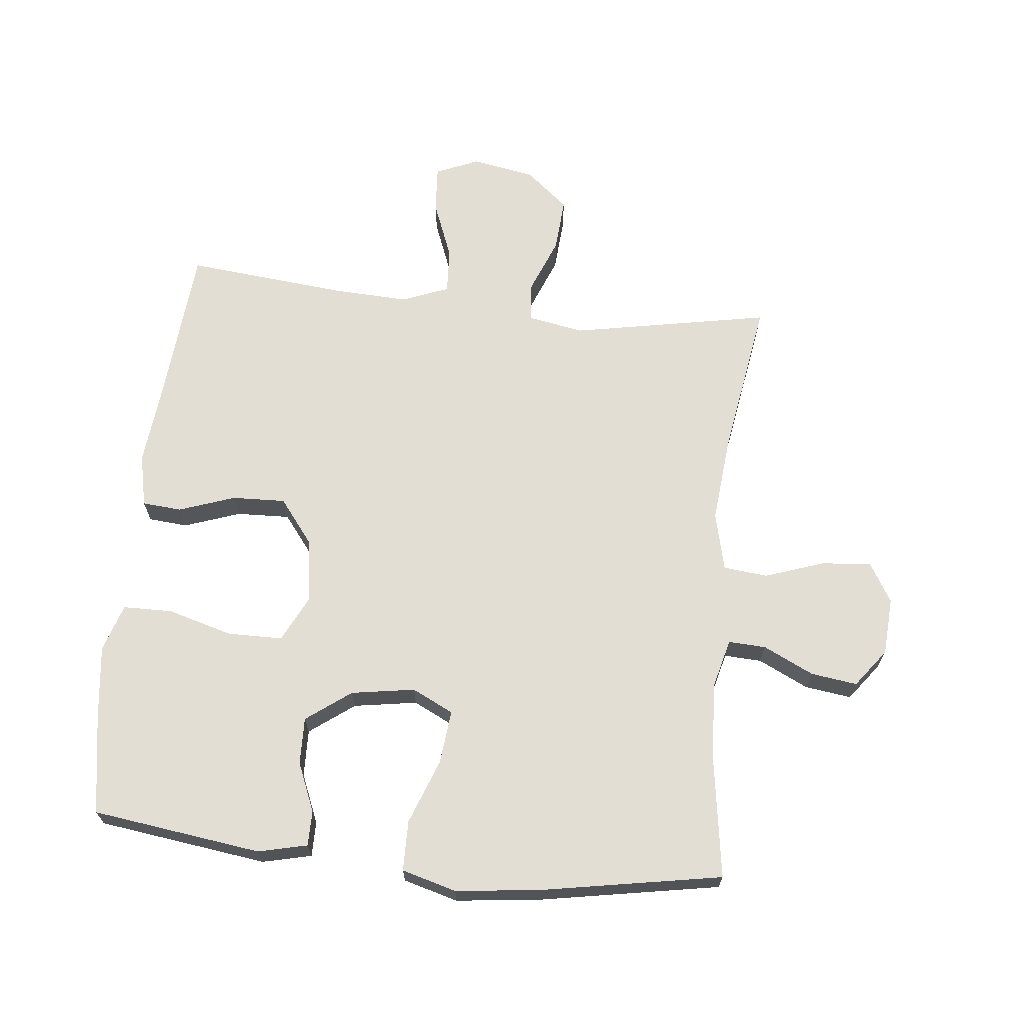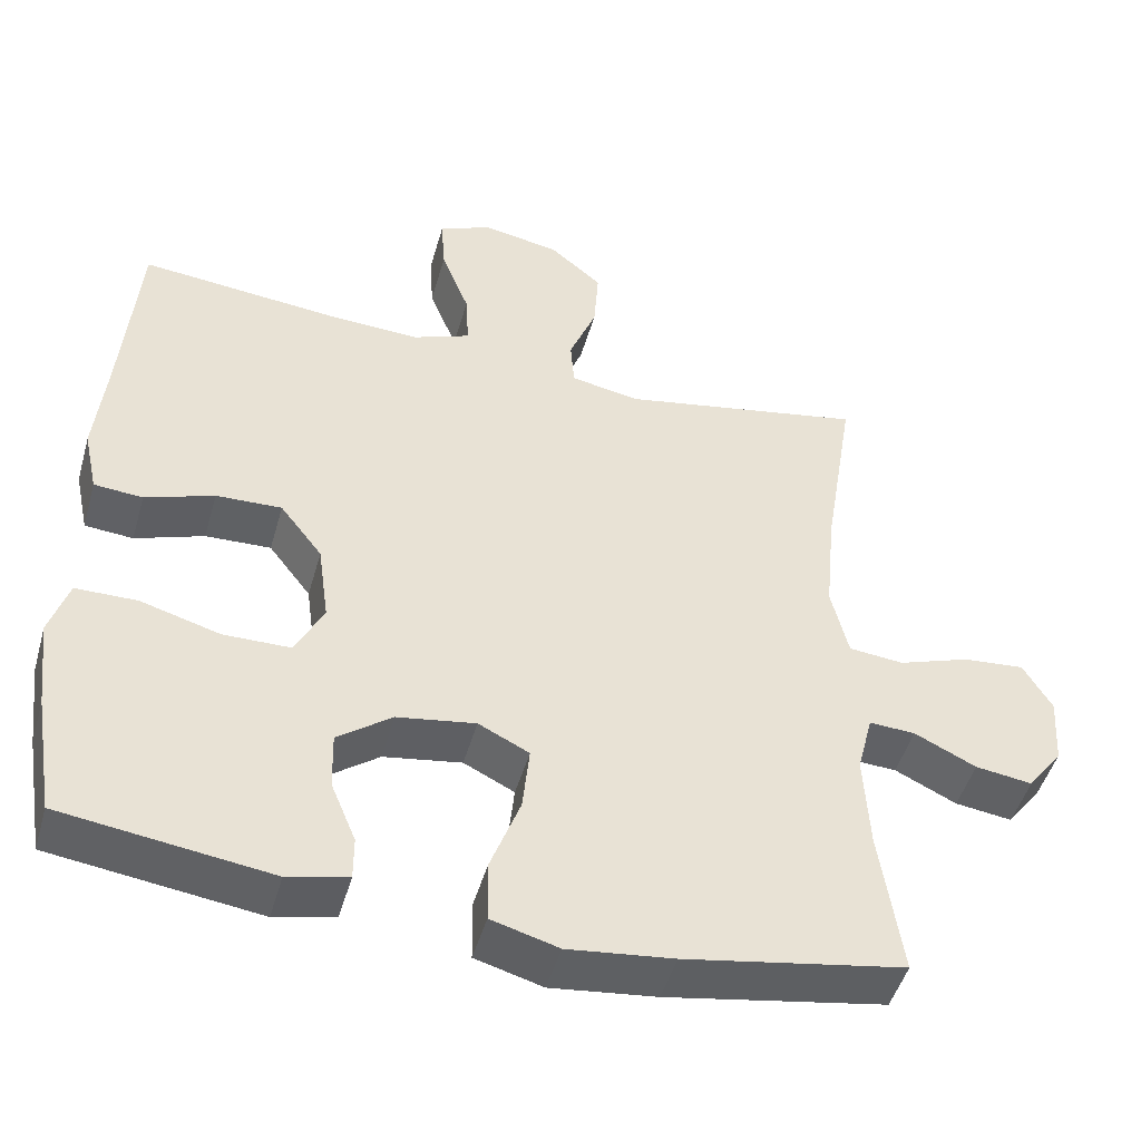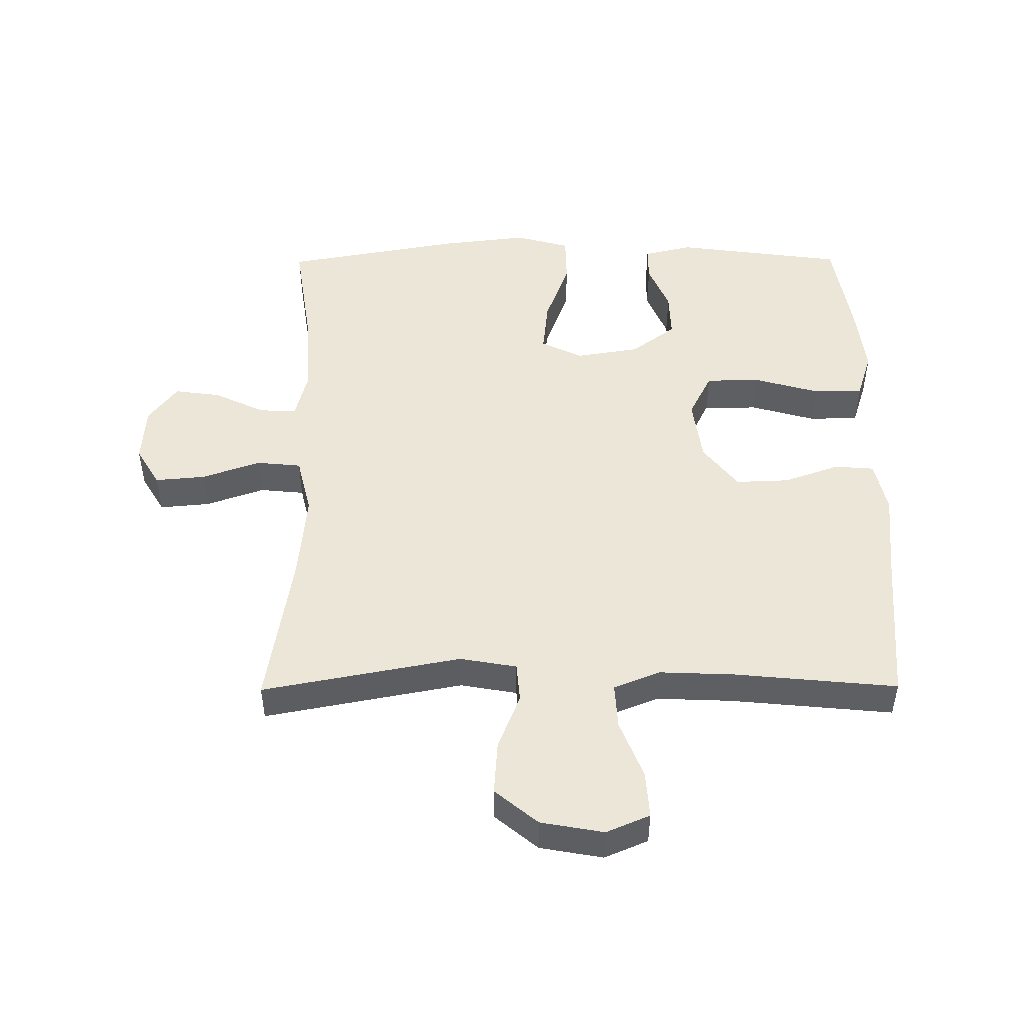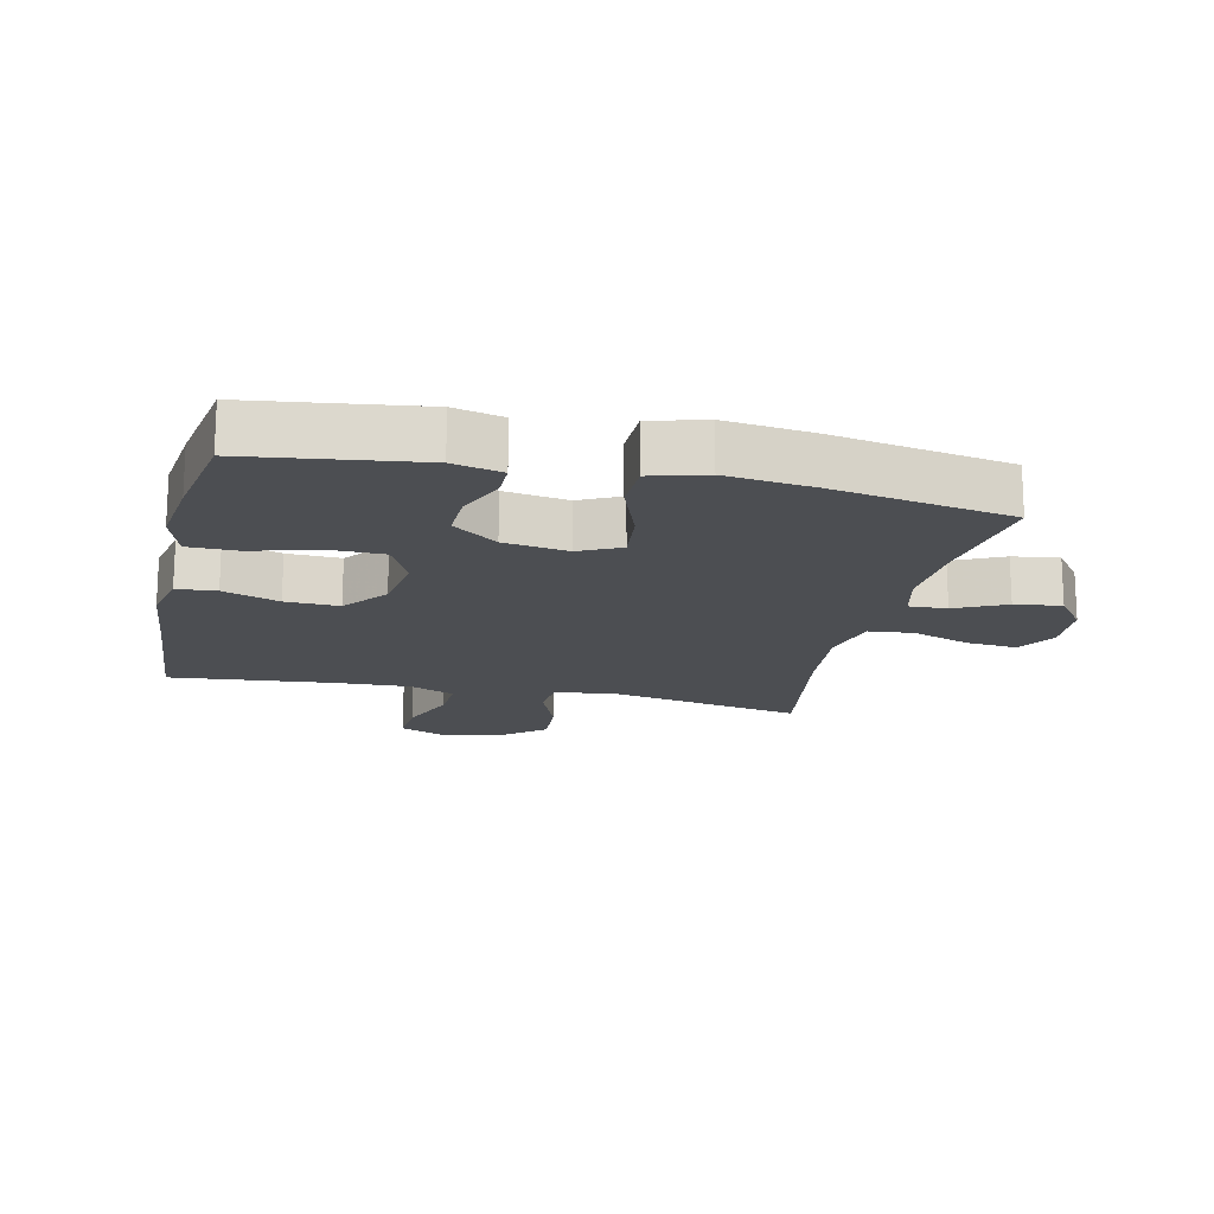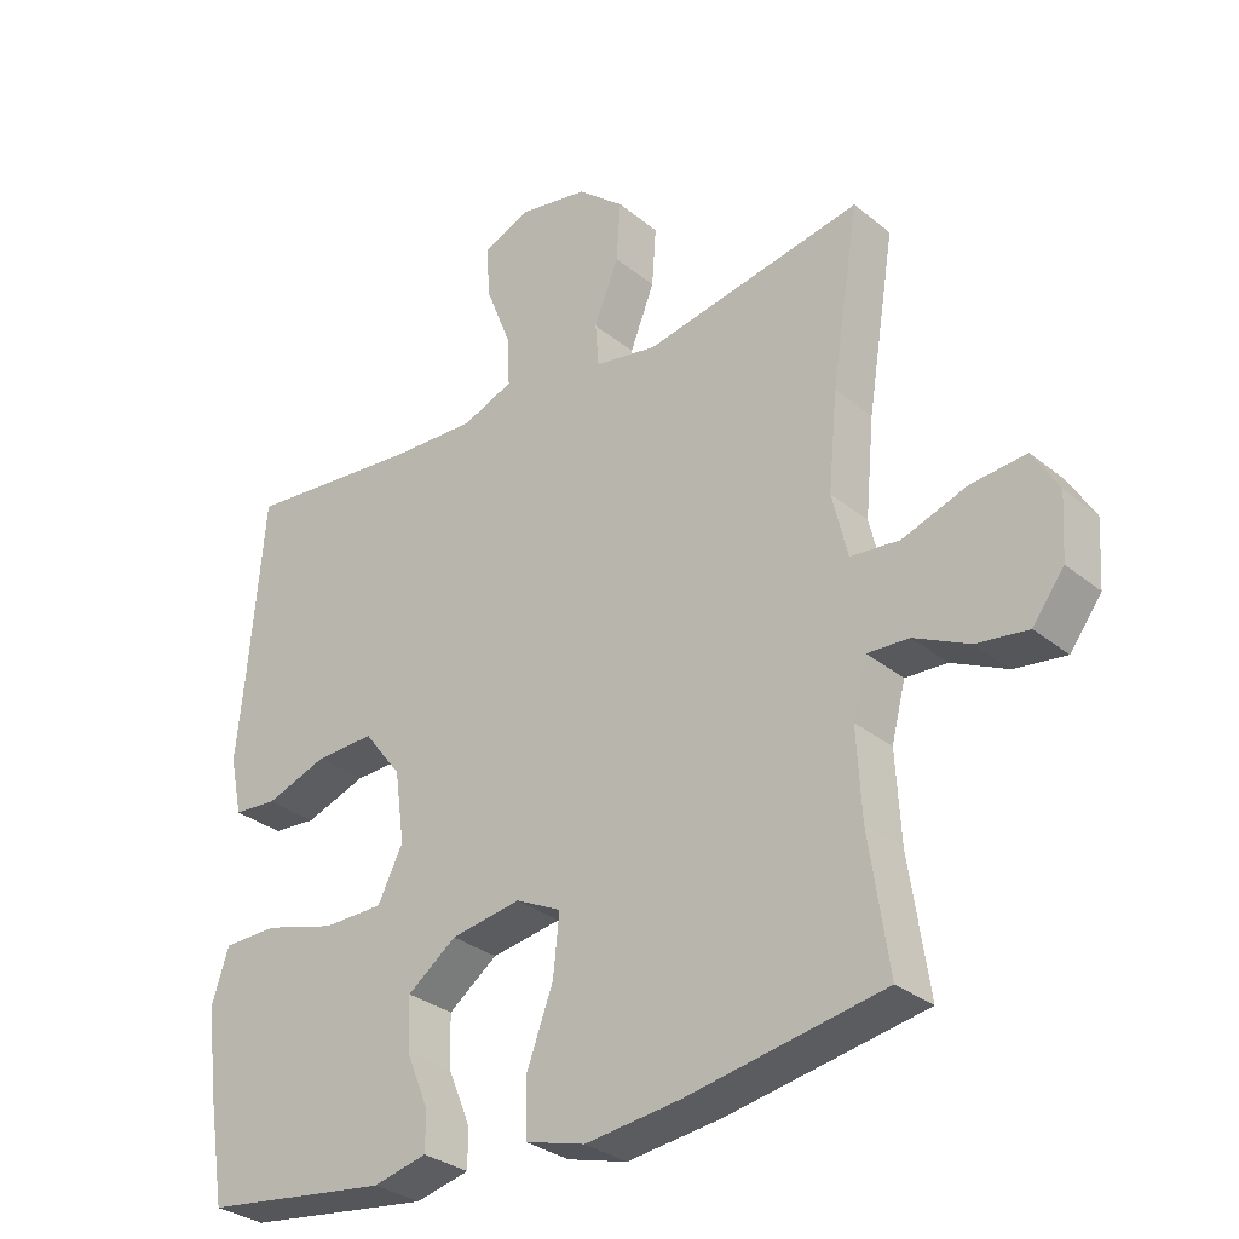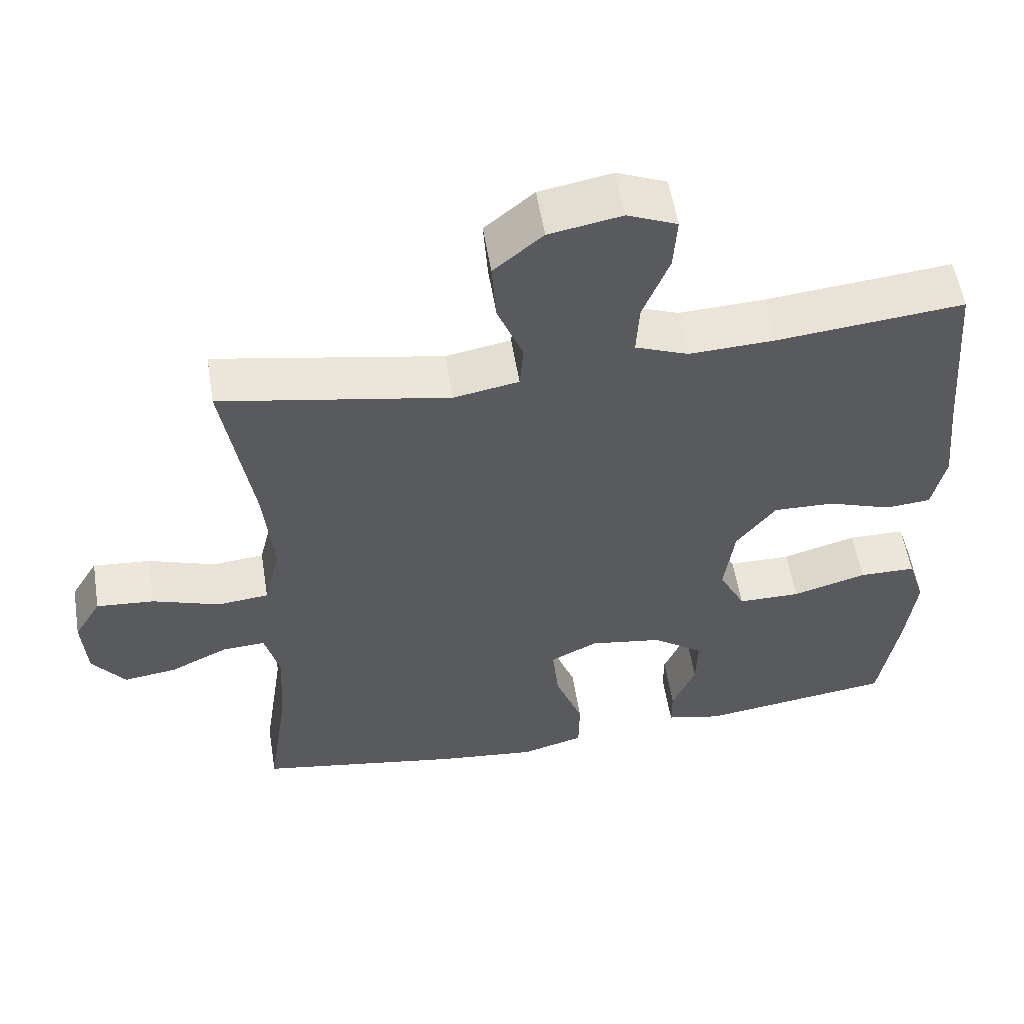
<metadata>
{"format":"obj","ext":"obj","renderer":"f3d","projection":"perspective","resolution":1024,"background":"white","views":[{"elev":67.2,"azim":-174.0,"up":"+Y"},{"elev":-47.7,"azim":164.3,"up":"+Z"},{"elev":48.6,"azim":-0.4,"up":"+Y"},{"elev":-16.9,"azim":167.2,"up":"+Y"},{"elev":-30.9,"azim":-139.2,"up":"+Z"},{"elev":56.0,"azim":-9.2,"up":"+Z"}]}
</metadata>
<code>
v -0.5 0.07 -0.5
v -0.472 0.07 -0.31
v -0.465 0.07 -0.186
v -0.485 0.07 -0.108
v -0.544 0.07 -0.111
v -0.623 0.07 -0.149
v -0.696 0.07 -0.159
v -0.741 0.07 -0.099
v -0.747 0.07 -0.008
v -0.71 0.07 0.054
v -0.631 0.07 0.047
v -0.539 0.07 0.015
v -0.469 0.07 0.022
v -0.447 0.07 0.114
v -0.46 0.07 0.252
v -0.5 0.07 0.5
v -0.188 0.07 0.441
v -0.099 0.07 0.457
v -0.094 0.07 0.519
v -0.129 0.07 0.607
v -0.135 0.07 0.692
v -0.068 0.07 0.748
v 0.031 0.07 0.766
v 0.099 0.07 0.737
v 0.094 0.07 0.663
v 0.058 0.07 0.571
v 0.054 0.07 0.499
v 0.127 0.07 0.47
v 0.245 0.07 0.475
v 0.5 0.07 0.5
v 0.521 0.07 0.248
v 0.534 0.07 0.119
v 0.516 0.07 0.036
v 0.454 0.07 0.031
v 0.366 0.07 0.062
v 0.282 0.07 0.065
v 0.228 0.07 -0.005
v 0.214 0.07 -0.107
v 0.25 0.07 -0.179
v 0.336 0.07 -0.18
v 0.438 0.07 -0.151
v 0.516 0.07 -0.152
v 0.54 0.07 -0.227
v 0.526 0.07 -0.343
v 0.5 0.07 -0.5
v 0.234 0.07 -0.536
v 0.157 0.07 -0.518
v 0.157 0.07 -0.463
v 0.189 0.07 -0.386
v 0.191 0.07 -0.312
v 0.121 0.07 -0.26
v 0.021 0.07 -0.244
v -0.044 0.07 -0.276
v -0.035 0.07 -0.361
v 0.003 0.07 -0.463
v 0.002 0.07 -0.542
v -0.084 0.07 -0.566
v -0.219 0.07 -0.55
v -0.5 0 -0.5
v -0.472 0 -0.31
v -0.465 0 -0.186
v -0.485 0 -0.108
v -0.544 0 -0.111
v -0.623 0 -0.149
v -0.696 0 -0.159
v -0.741 0 -0.099
v -0.747 0 -0.008
v -0.71 0 0.054
v -0.631 0 0.047
v -0.539 0 0.015
v -0.469 0 0.022
v -0.447 0 0.114
v -0.46 0 0.252
v -0.5 0 0.5
v -0.188 0 0.441
v -0.099 0 0.457
v -0.094 0 0.519
v -0.129 0 0.607
v -0.135 0 0.692
v -0.068 0 0.748
v 0.031 0 0.766
v 0.099 0 0.737
v 0.094 0 0.663
v 0.058 0 0.571
v 0.054 0 0.499
v 0.127 0 0.47
v 0.245 0 0.475
v 0.5 0 0.5
v 0.521 0 0.248
v 0.534 0 0.119
v 0.516 0 0.036
v 0.454 0 0.031
v 0.366 0 0.062
v 0.282 0 0.065
v 0.228 0 -0.005
v 0.214 0 -0.107
v 0.25 0 -0.179
v 0.336 0 -0.18
v 0.438 0 -0.151
v 0.516 0 -0.152
v 0.54 0 -0.227
v 0.526 0 -0.343
v 0.5 0 -0.5
v 0.234 0 -0.536
v 0.157 0 -0.518
v 0.157 0 -0.463
v 0.189 0 -0.386
v 0.191 0 -0.312
v 0.121 0 -0.26
v 0.021 0 -0.244
v -0.044 0 -0.276
v -0.035 0 -0.361
v 0.003 0 -0.463
v 0.002 0 -0.542
v -0.084 0 -0.566
v -0.219 0 -0.55
f 58 1 2
f 57 58 2
f 56 57 2
f 55 56 2
f 54 55 2
f 53 54 2 3
f 52 53 3 4
f 51 52 4
f 47 48 49
f 46 47 49
f 45 46 49
f 44 45 49
f 43 44 49
f 42 43 49
f 41 42 49
f 40 41 49
f 39 40 49 50
f 38 39 50 51
f 33 34 35
f 32 33 35
f 31 32 35
f 31 35 36
f 30 31 36
f 29 30 36
f 28 29 36 37
f 24 25 26
f 23 24 26
f 22 23 26
f 21 22 26
f 20 21 26
f 19 20 26
f 18 19 26 27
f 15 16 17
f 14 15 17 18
f 38 51 4
f 37 38 4
f 28 37 4
f 27 28 4
f 18 27 4
f 14 18 4
f 13 14 4
f 10 11 12
f 9 10 12
f 8 9 12
f 7 8 12
f 6 7 12
f 5 6 12
f 4 5 12 13
f 60 59 116
f 60 116 115
f 60 115 114
f 60 114 113
f 60 113 112
f 61 60 112 111
f 62 61 111 110
f 62 110 109
f 107 106 105
f 107 105 104
f 107 104 103
f 107 103 102
f 107 102 101
f 107 101 100
f 107 100 99
f 107 99 98
f 108 107 98 97
f 109 108 97 96
f 93 92 91
f 93 91 90
f 93 90 89
f 94 93 89
f 94 89 88
f 94 88 87
f 95 94 87 86
f 84 83 82
f 84 82 81
f 84 81 80
f 84 80 79
f 84 79 78
f 84 78 77
f 85 84 77 76
f 75 74 73
f 76 75 73 72
f 62 109 96
f 62 96 95
f 62 95 86
f 62 86 85
f 62 85 76
f 62 76 72
f 62 72 71
f 70 69 68
f 70 68 67
f 70 67 66
f 70 66 65
f 70 65 64
f 70 64 63
f 71 70 63 62
f 1 59 60 2
f 2 60 61 3
f 3 61 62 4
f 4 62 63 5
f 5 63 64 6
f 6 64 65 7
f 7 65 66 8
f 8 66 67 9
f 9 67 68 10
f 10 68 69 11
f 11 69 70 12
f 12 70 71 13
f 13 71 72 14
f 14 72 73 15
f 15 73 74 16
f 16 74 75 17
f 17 75 76 18
f 18 76 77 19
f 19 77 78 20
f 20 78 79 21
f 21 79 80 22
f 22 80 81 23
f 23 81 82 24
f 24 82 83 25
f 25 83 84 26
f 26 84 85 27
f 27 85 86 28
f 28 86 87 29
f 29 87 88 30
f 30 88 89 31
f 31 89 90 32
f 32 90 91 33
f 33 91 92 34
f 34 92 93 35
f 35 93 94 36
f 36 94 95 37
f 37 95 96 38
f 38 96 97 39
f 39 97 98 40
f 40 98 99 41
f 41 99 100 42
f 42 100 101 43
f 43 101 102 44
f 44 102 103 45
f 45 103 104 46
f 46 104 105 47
f 47 105 106 48
f 48 106 107 49
f 49 107 108 50
f 50 108 109 51
f 51 109 110 52
f 52 110 111 53
f 53 111 112 54
f 54 112 113 55
f 55 113 114 56
f 56 114 115 57
f 57 115 116 58
f 58 116 59 1

</code>
